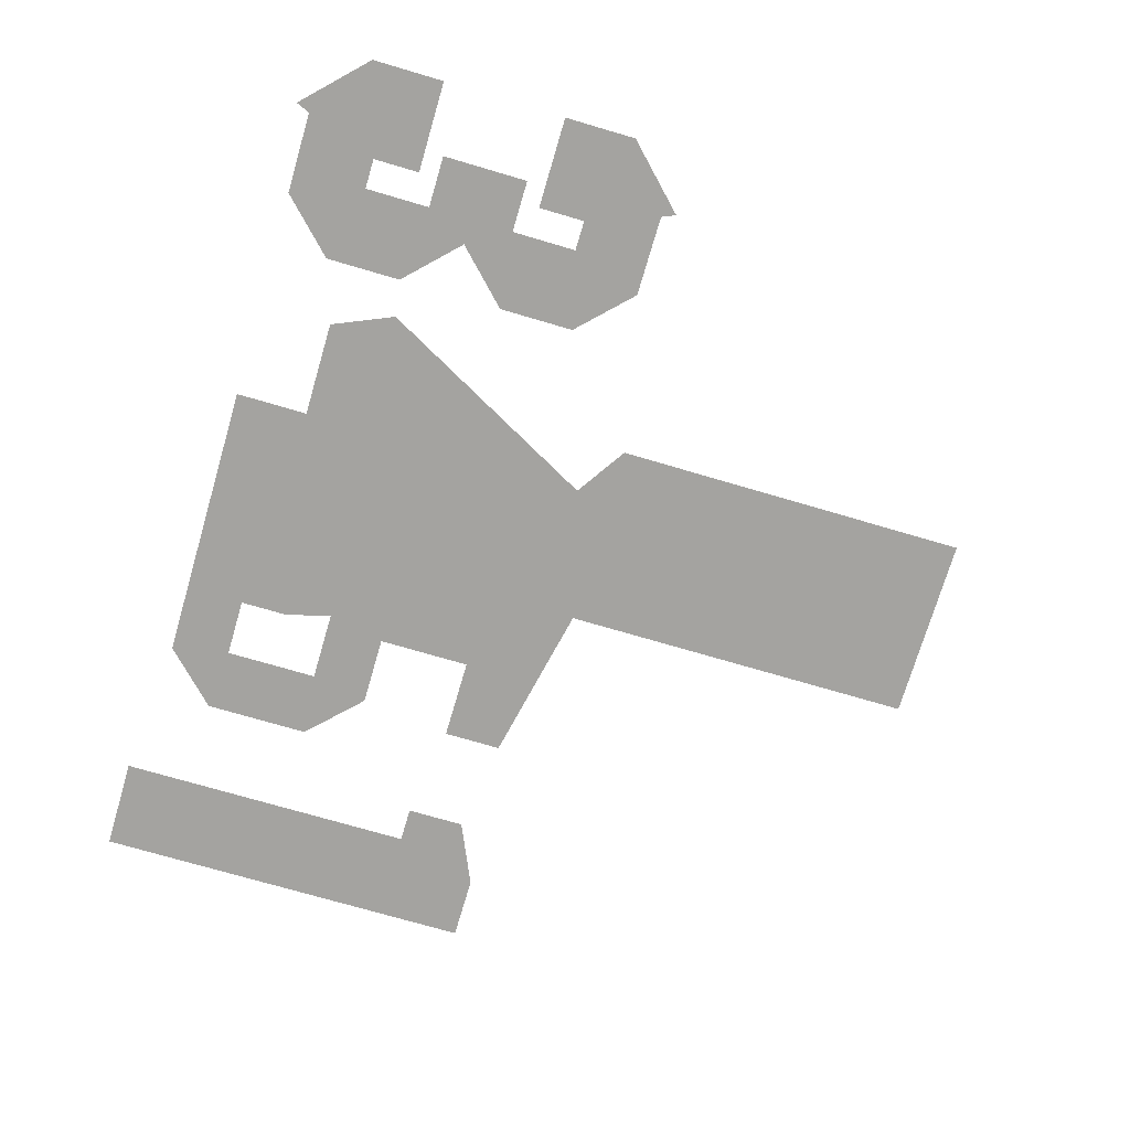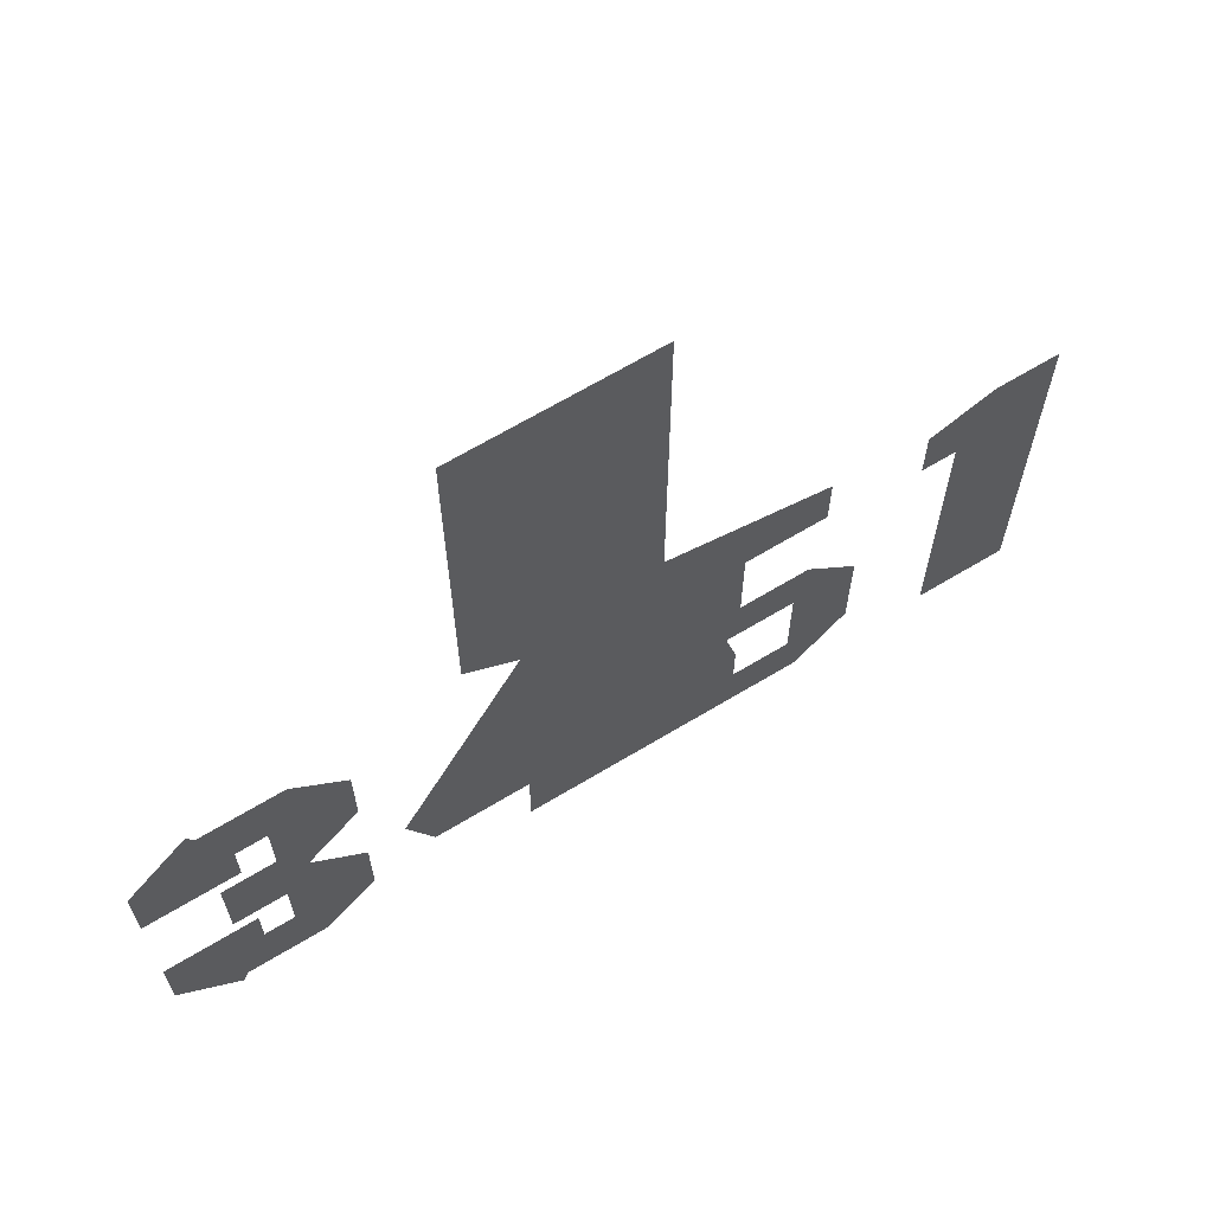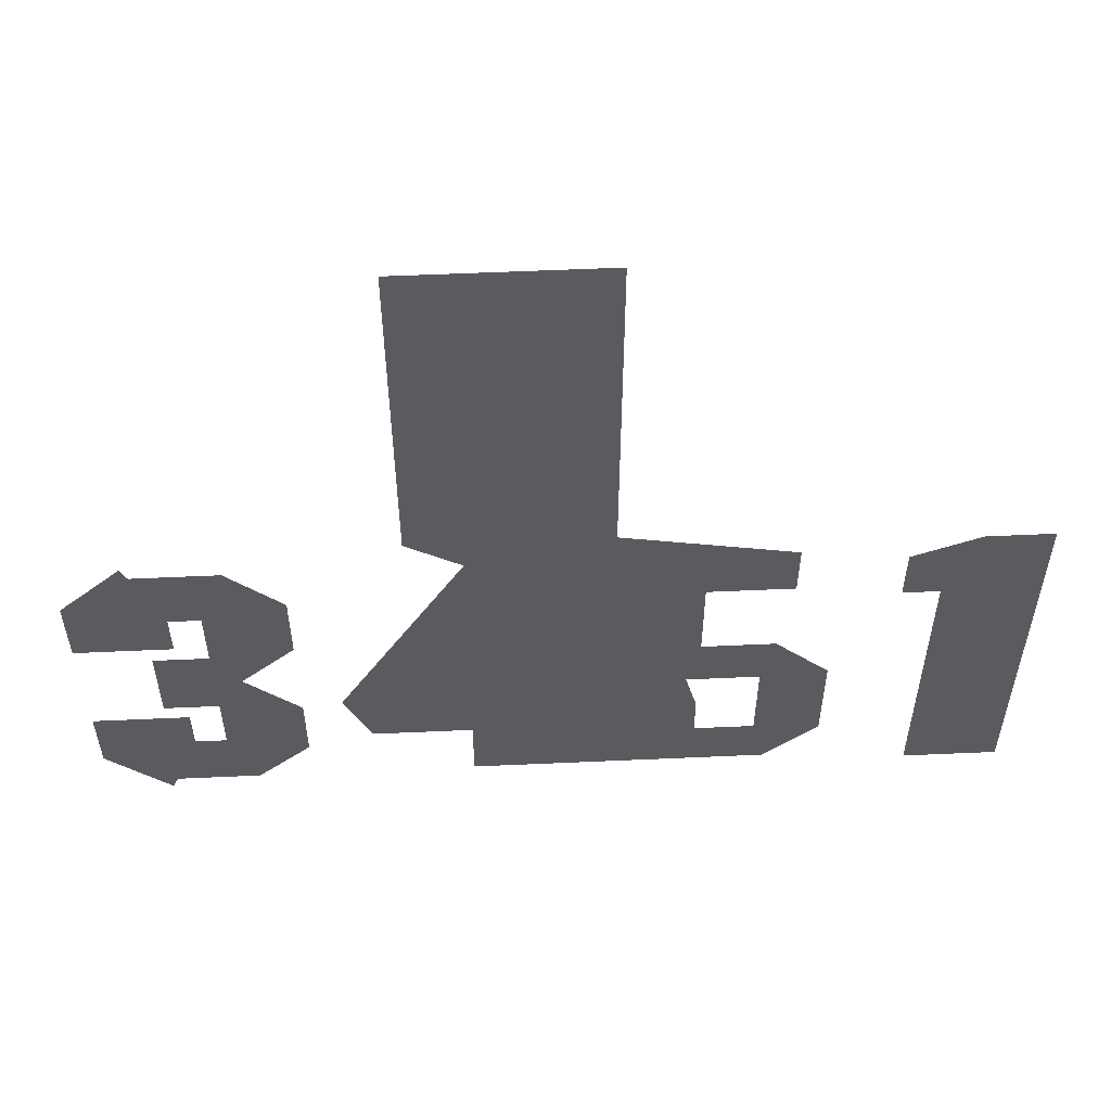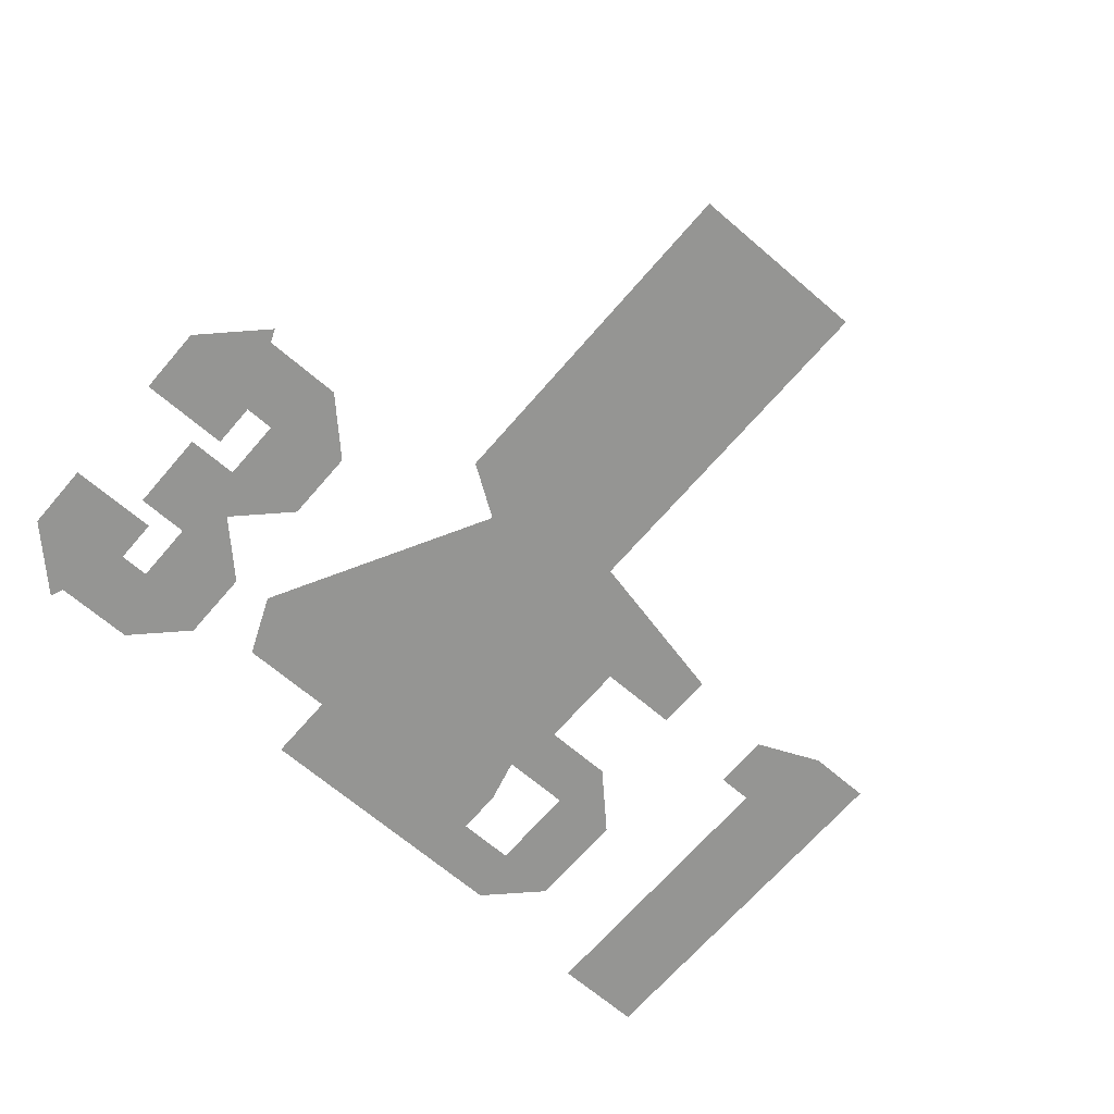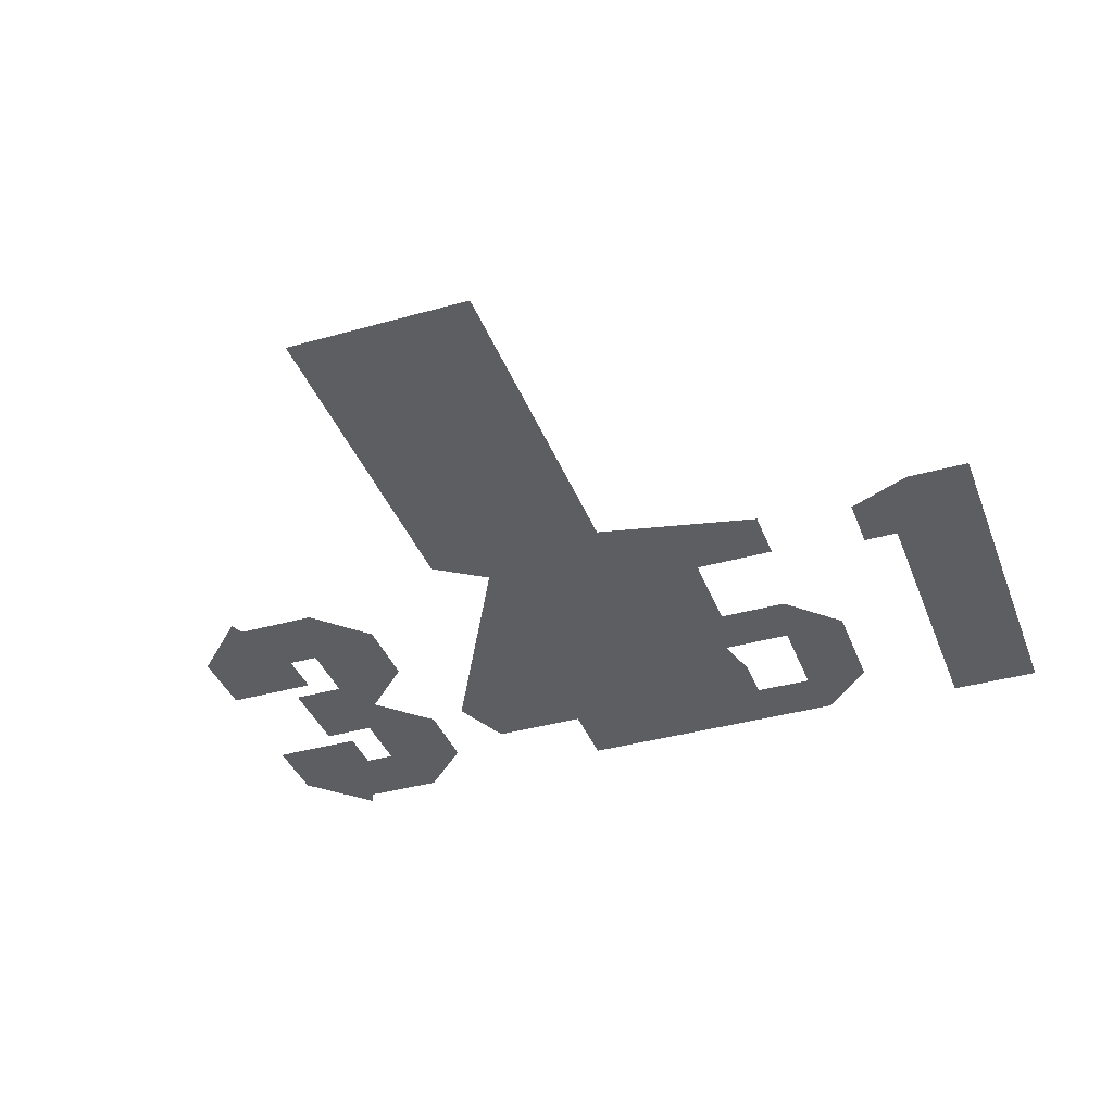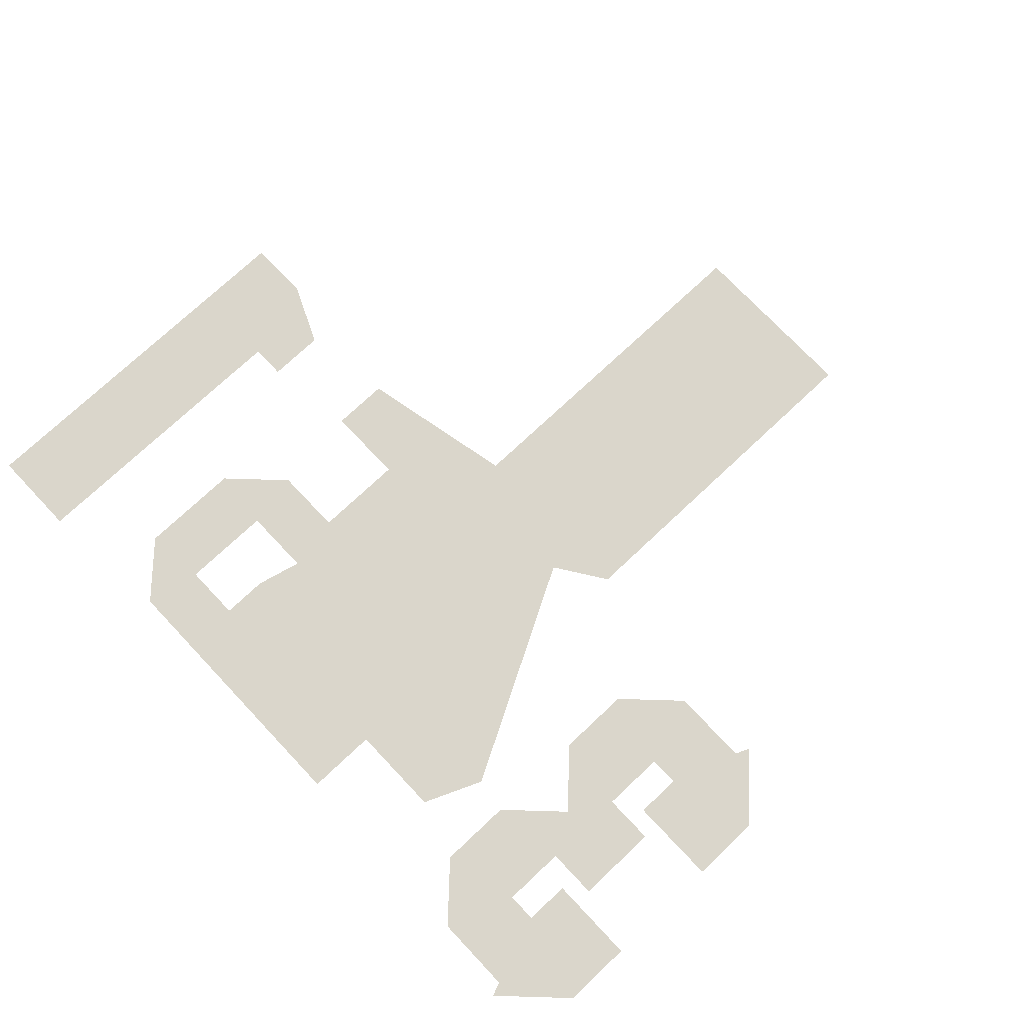
<metadata>
{"format":"obj","ext":"obj","renderer":"f3d","projection":"perspective","resolution":1024,"background":"white","views":[{"elev":-73.0,"azim":-106.4,"up":"+Y"},{"elev":66.3,"azim":-31.2,"up":"+Z"},{"elev":56.3,"azim":-2.7,"up":"+Z"},{"elev":-67.3,"azim":-40.7,"up":"+Y"},{"elev":-38.1,"azim":19.7,"up":"+Y"},{"elev":73.9,"azim":-133.3,"up":"+Y"}]}
</metadata>
<code>
v -0.6 -0.0125 0.9
v -0.6 -0.0125 1.575
v -0.875 -0.0125 1.575
v -0.6 -0.0125 0.9
v -0.875 -0.0125 1.575
v -0.875 -0.0125 0.025
v -0.6 -0.0125 0.675
v -0.6 -0.0125 0.675
v -0.875 -0.0125 0.025
v -0.6 -0.0125 0.025
v -0.6 -0.0125 0.675
v -0.35 -0.0125 0.675
v -0.35 -0.0125 0.9
v -0.6 -0.0125 0.9
v -0.35 -0.0125 0.9
v -0.075 -0.0125 1.575
v -0.35 -0.0125 1.575
v -0.35 -0.0125 0.9
v -0.35 -0.0125 0.675
v -0.075 -0.0125 0.025
v -0.075 -0.0125 1.575
v -0.35 -0.0125 0.675
v -0.35 -0.0125 0.025
v -0.075 -0.0125 0.025
v -2.135 -0.0125 -0.35
v -1.335 -0.0125 -0.35
v -1.56 -0.0125 -0.125
v -1.91 -0.0125 -0.125
v -2.135 -0.0125 -0.35
v -1.86 -0.0125 -0.375
v -1.61 -0.0125 -0.375
v -1.335 -0.0125 -0.35
v -2.135 -0.0125 -0.35
v -2.135 -0.0125 -0.575
v -1.86 -0.0125 -0.575
v -1.86 -0.0125 -0.375
v -1.61 -0.0125 -0.775
v -1.335 -0.0125 -0.675
v -1.335 -0.0125 -0.35
v -1.61 -0.0125 -0.375
v -1.61 -0.0125 -0.775
v -1.835 -0.0125 -0.775
v -1.835 -0.0125 -1.025
v -1.61 -0.0125 -1.025
v -1.61 -0.0125 -0.775
v -1.56 -0.0125 -0.9
v -1.335 -0.0125 -0.675
v -1.61 -0.0125 -0.775
v -1.61 -0.0125 -1.025
v -1.56 -0.0125 -0.9
v -1.61 -0.0125 -1.025
v -1.335 -0.0125 -1.125
v -1.56 -0.0125 -0.9
v -1.61 -0.0125 -1.025
v -1.61 -0.0125 -1.425
v -1.335 -0.0125 -1.45
v -1.335 -0.0125 -1.125
v -2.135 -0.0125 -1.45
v -1.86 -0.0125 -1.425
v -1.86 -0.0125 -1.225
v -2.135 -0.0125 -1.225
v -2.135 -0.0125 -1.45
v -1.335 -0.0125 -1.45
v -1.61 -0.0125 -1.425
v -1.86 -0.0125 -1.425
v -2.135 -0.0125 -1.45
v -1.91 -0.0125 -1.675
v -1.56 -0.0125 -1.675
v -1.335 -0.0125 -1.45
v -0.7125 -0.0125 -0.575
v -0.65 -0.0125 -0.125
v -1.175 -0.0125 -1.1
v -0.9889 -0.0125 -1.088
v -0.7125 -0.0125 -0.575
v -0.65 -0.0125 -0.575
v -0.375 -0.0125 -0.125
v -0.65 -0.0125 -0.125
v -0.375 -0.0125 -1.15
v -0.375 -0.0125 -0.125
v -0.65 -0.0125 -0.575
v -0.65 -0.0125 -1.15
v -0.375 -0.0125 -1.15
v -0.65 -0.0125 -1.15
v -0.65 -0.0125 -1.363
v -0.375 -0.0125 -1.363
v -0.375 -0.0125 -1.15
v -0.375 -0.0125 -1.363
v -0.225 -0.0125 -1.363
v -0.225 -0.0125 -1.15
v -0.375 -0.0125 -1.363
v -0.65 -0.0125 -1.363
v -0.65 -0.0125 -1.675
v -0.375 -0.0125 -1.675
v -0.9625 -0.0125 -1.15
v -1.062 -0.0125 -1.363
v -0.65 -0.0125 -1.363
v -0.65 -0.0125 -1.15
v -0.9625 -0.0125 -1.15
v -0.9889 -0.0125 -1.088
v -1.175 -0.0125 -1.1
v -1.062 -0.0125 -1.363
v 0.275 -0.0125 -0.375
v 0.625 -0.0125 -0.375
v 0.625 -0.0125 -0.125
v 0 -0.0125 -0.125
v 0.275 -0.0125 -0.375
v 0 -0.0125 -0.125
v 0 -0.0125 -0.8
v 0.275 -0.0125 -0.775
v 0.525 -0.0125 -1.025
v 0.275 -0.0125 -0.775
v 0 -0.0125 -0.8
v 0.225 -0.0125 -1.025
v 0.525 -0.0125 -1.025
v 0.8 -0.0125 -1
v 0.575 -0.0125 -0.775
v 0.275 -0.0125 -0.775
v 0.525 -0.0125 -1.425
v 0.8 -0.0125 -1.45
v 0.8 -0.0125 -1
v 0.525 -0.0125 -1.025
v 0.525 -0.0125 -1.425
v 0.225 -0.0125 -1.675
v 0.575 -0.0125 -1.675
v 0.8 -0.0125 -1.45
v 0.275 -0.0125 -1.425
v 0 -0.0125 -1.45
v 0.225 -0.0125 -1.675
v 0.525 -0.0125 -1.425
v 0.275 -0.0125 -1.425
v 0.275 -0.0125 -1.225
v 0 -0.0125 -1.225
v 0 -0.0125 -1.45
v 1.25 -0.0125 -0.375
v 1.325 -0.0125 -0.125
v 1.1 -0.0125 -0.225
v 1.1 -0.0125 -0.375
v 1.25 -0.0125 -0.375
v 1.525 -0.0125 -0.125
v 1.325 -0.0125 -0.125
v 1.25 -0.0125 -0.375
v 1.25 -0.0125 -1.675
v 1.525 -0.0125 -1.675
v 1.525 -0.0125 -0.125
v -2.195 -0.0125 -0.3251
v -2.135 -0.0125 -0.35
v -1.91 -0.0125 -0.125
v -1.935 -0.0125 -0.065
v -2.195 -0.0125 -0.3251
v -2.195 -0.0125 -0.635
v -2.135 -0.0125 -0.575
v -2.135 -0.0125 -0.35
v -1.8 -0.0125 -0.635
v -1.86 -0.0125 -0.575
v -2.135 -0.0125 -0.575
v -2.195 -0.0125 -0.635
v -1.8 -0.0125 -0.635
v -1.8 -0.0125 -0.435
v -1.86 -0.0125 -0.375
v -1.86 -0.0125 -0.575
v -1.67 -0.0125 -0.435
v -1.61 -0.0125 -0.375
v -1.86 -0.0125 -0.375
v -1.8 -0.0125 -0.435
v -1.67 -0.0125 -0.435
v -1.67 -0.0125 -0.715
v -1.61 -0.0125 -0.775
v -1.61 -0.0125 -0.375
v -1.895 -0.0125 -0.715
v -1.835 -0.0125 -0.775
v -1.61 -0.0125 -0.775
v -1.67 -0.0125 -0.715
v -1.895 -0.0125 -0.715
v -1.895 -0.0125 -1.085
v -1.835 -0.0125 -1.025
v -1.835 -0.0125 -0.775
v -1.67 -0.0125 -1.085
v -1.61 -0.0125 -1.025
v -1.835 -0.0125 -1.025
v -1.895 -0.0125 -1.085
v -1.67 -0.0125 -1.085
v -1.67 -0.0125 -1.365
v -1.61 -0.0125 -1.425
v -1.61 -0.0125 -1.025
v -1.8 -0.0125 -1.365
v -1.86 -0.0125 -1.425
v -1.61 -0.0125 -1.425
v -1.67 -0.0125 -1.365
v -1.8 -0.0125 -1.365
v -1.8 -0.0125 -1.165
v -1.86 -0.0125 -1.225
v -1.86 -0.0125 -1.425
v -2.195 -0.0125 -1.165
v -2.135 -0.0125 -1.225
v -1.86 -0.0125 -1.225
v -1.8 -0.0125 -1.165
v -2.195 -0.0125 -1.165
v -2.195 -0.0125 -1.475
v -2.135 -0.0125 -1.45
v -2.135 -0.0125 -1.225
v -2.195 -0.0125 -1.475
v -1.935 -0.0125 -1.735
v -1.91 -0.0125 -1.675
v -2.135 -0.0125 -1.45
v -0.65 -0.0125 -0.575
v -0.7125 -0.0125 -0.575
v -0.9889 -0.0125 -1.088
v -0.9625 -0.0125 -1.15
v -0.65 -0.0125 -0.575
v -0.9625 -0.0125 -1.15
v -0.65 -0.0125 -1.15
v 1.325 -0.0125 -0.125
v 1.312 -0.0125 -0.065
v 1.04 -0.0125 -0.186
v 1.1 -0.0125 -0.225
v 1.325 -0.0125 -0.125
v 1.525 -0.0125 -0.125
v 1.585 -0.0125 -0.065
v 1.312 -0.0125 -0.065
v 1.525 -0.0125 -1.675
v 1.585 -0.0125 -1.735
v 1.585 -0.0125 -0.065
v 1.525 -0.0125 -0.125
v 1.525 -0.0125 -1.675
v 1.25 -0.0125 -1.675
v 1.19 -0.0125 -1.735
v 1.585 -0.0125 -1.735
v 1.25 -0.0125 -0.375
v 1.19 -0.0125 -0.435
v 1.19 -0.0125 -1.735
v 1.25 -0.0125 -1.675
v 1.25 -0.0125 -0.375
v 1.1 -0.0125 -0.375
v 1.04 -0.0125 -0.435
v 1.19 -0.0125 -0.435
v 1.1 -0.0125 -0.225
v 1.04 -0.0125 -0.186
v 1.04 -0.0125 -0.435
v 1.1 -0.0125 -0.375
v -0.6 -0.0125 1.575
v -0.6 -0.0125 0.9
v -0.35 -0.0125 0.9
v -0.35 -0.0125 1.575
v -0.6 -0.0125 0.025
v -0.35 -0.0125 0.025
v -0.35 -0.0125 0.675
v -0.6 -0.0125 0.675
v -0.6 -0.0125 0.025
v -0.875 -0.0125 0.025
v -0.65 -0.0125 -0.125
v -0.375 -0.0125 -0.125
v -0.6 -0.0125 0.025
v -0.375 -0.0125 -0.125
v 0 -0.0125 -0.125
v -0.35 -0.0125 0.025
v 0 -0.0125 -0.125
v 0.625 -0.0125 -0.125
v -0.075 -0.0125 0.025
v -0.35 -0.0125 0.025
v 0 -0.0125 -0.125
v -0.375 -0.0125 -0.125
v -0.375 -0.0125 -1.15
v -0.225 -0.0125 -1.15
v 0 -0.0125 -0.125
v -0.225 -0.0125 -1.15
v -0.225 -0.0125 -1.363
v 0 -0.0125 -0.8
v -0.225 -0.0125 -1.363
v 0 -0.0125 -1.225
v 0 -0.0125 -0.8
v -0.225 -0.0125 -1.363
v 0 -0.0125 -1.45
v 0 -0.0125 -1.225
v -0.225 -0.0125 -1.363
v 0.225 -0.0125 -1.675
v 0 -0.0125 -1.45
v -0.225 -0.0125 -1.363
v -0.375 -0.0125 -1.363
v -0.375 -0.0125 -1.675
v 0.225 -0.0125 -1.675
v 0.225 -0.0125 -1.025
v 0 -0.0125 -0.8
v 0 -0.0125 -1.225
v 0.275 -0.0125 -1.225
g mesh7105538
f 1 2 3
f 4 5 6
f 6 7 4
f 8 9 10
f 11 12 13
f 13 14 11
f 15 16 17
f 18 19 20
f 20 21 18
f 22 23 24
f 25 26 27
f 27 28 25
f 29 30 31
f 31 32 29
f 33 34 35
f 35 36 33
f 37 38 39
f 39 40 37
f 41 42 43
f 43 44 41
f 45 46 47
f 48 49 50
f 51 52 53
f 54 55 56
f 56 57 54
f 58 59 60
f 60 61 58
f 62 63 64
f 64 65 62
f 66 67 68
f 68 69 66
f 70 71 72
f 72 73 70
f 74 75 76
f 76 77 74
f 78 79 80
f 80 81 78
f 82 83 84
f 84 85 82
f 86 87 88
f 88 89 86
f 90 91 92
f 92 93 90
f 94 95 96
f 96 97 94
f 98 99 100
f 100 101 98
f 102 103 104
f 104 105 102
f 106 107 108
f 108 109 106
f 110 111 112
f 112 113 110
f 114 115 116
f 116 117 114
f 118 119 120
f 120 121 118
f 122 123 124
f 124 125 122
f 126 127 128
f 128 129 126
f 130 131 132
f 132 133 130
f 134 135 136
f 136 137 134
f 138 139 140
f 141 142 143
f 143 144 141
f 145 146 147
f 147 148 145
f 149 150 151
f 151 152 149
f 153 154 155
f 155 156 153
f 157 158 159
f 159 160 157
f 161 162 163
f 163 164 161
f 165 166 167
f 167 168 165
f 169 170 171
f 171 172 169
f 173 174 175
f 175 176 173
f 177 178 179
f 179 180 177
f 181 182 183
f 183 184 181
f 185 186 187
f 187 188 185
f 189 190 191
f 191 192 189
f 193 194 195
f 195 196 193
f 197 198 199
f 199 200 197
f 201 202 203
f 203 204 201
f 205 206 207
f 207 208 205
f 209 210 211
f 212 213 214
f 214 215 212
f 216 217 218
f 218 219 216
f 220 221 222
f 222 223 220
f 224 225 226
f 226 227 224
f 228 229 230
f 230 231 228
f 232 233 234
f 234 235 232
f 236 237 238
f 238 239 236
f 240 241 242
f 242 243 240
f 244 245 246
f 246 247 244
f 248 249 250
f 250 251 248
f 252 253 254
f 254 255 252
f 256 257 258
f 258 259 256
f 260 261 262
f 262 263 260
f 264 265 266
f 266 267 264
f 268 269 270
f 271 272 273
f 274 275 276
f 277 278 279
f 279 280 277
f 281 282 283
f 283 284 281

</code>
